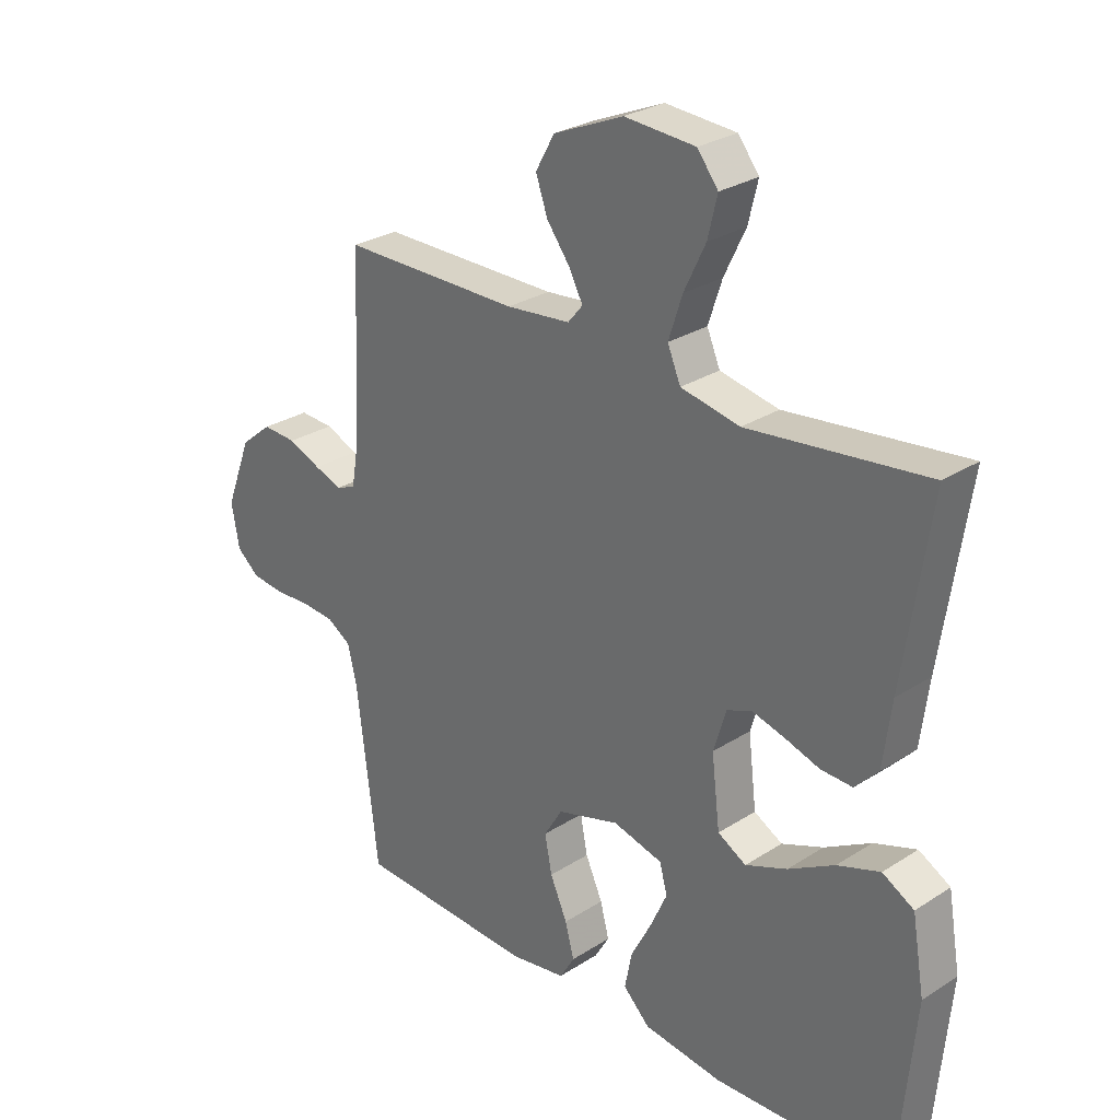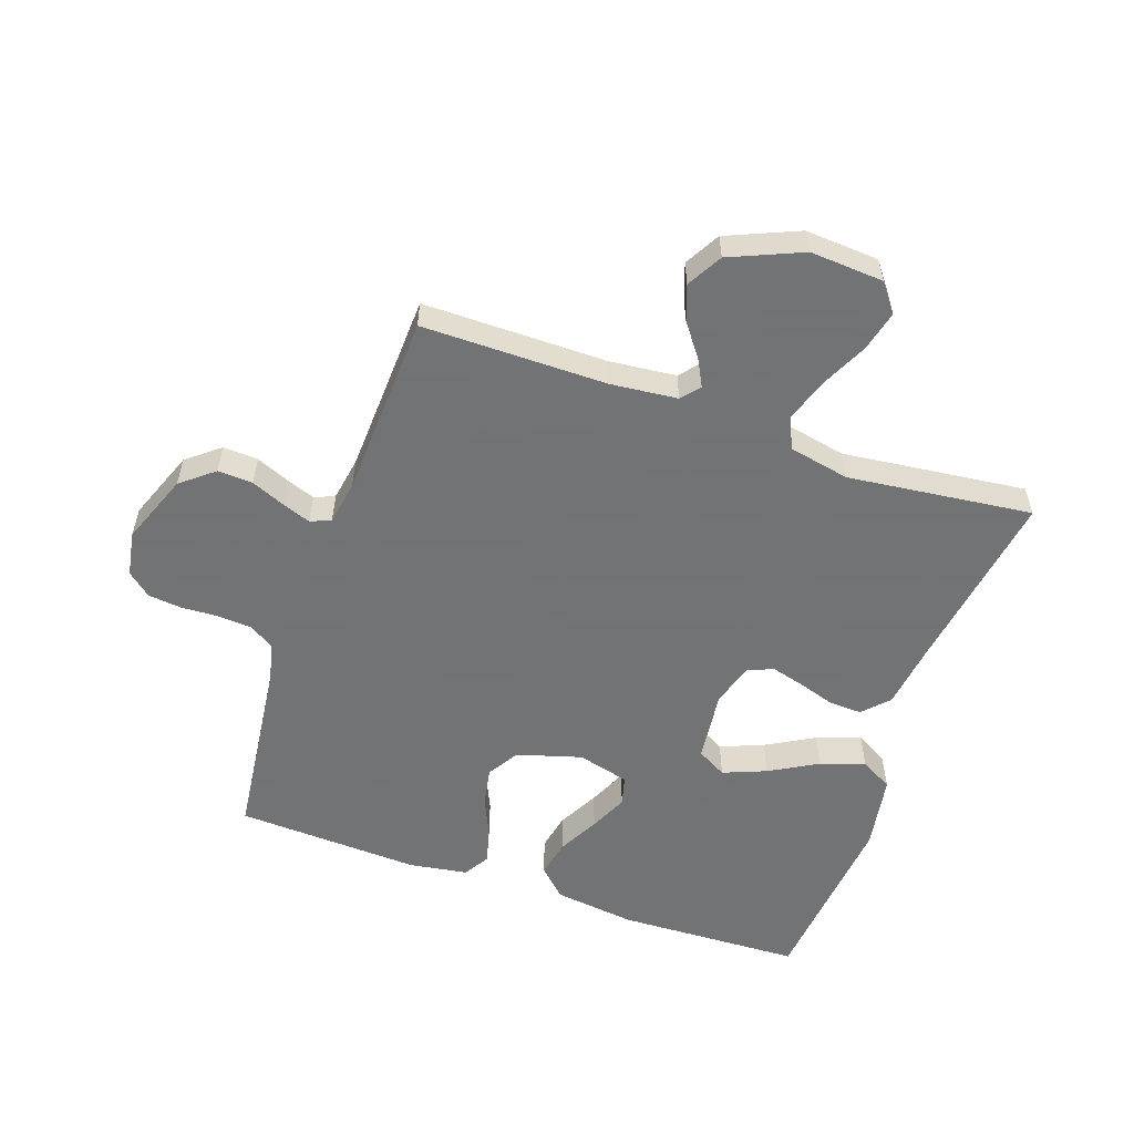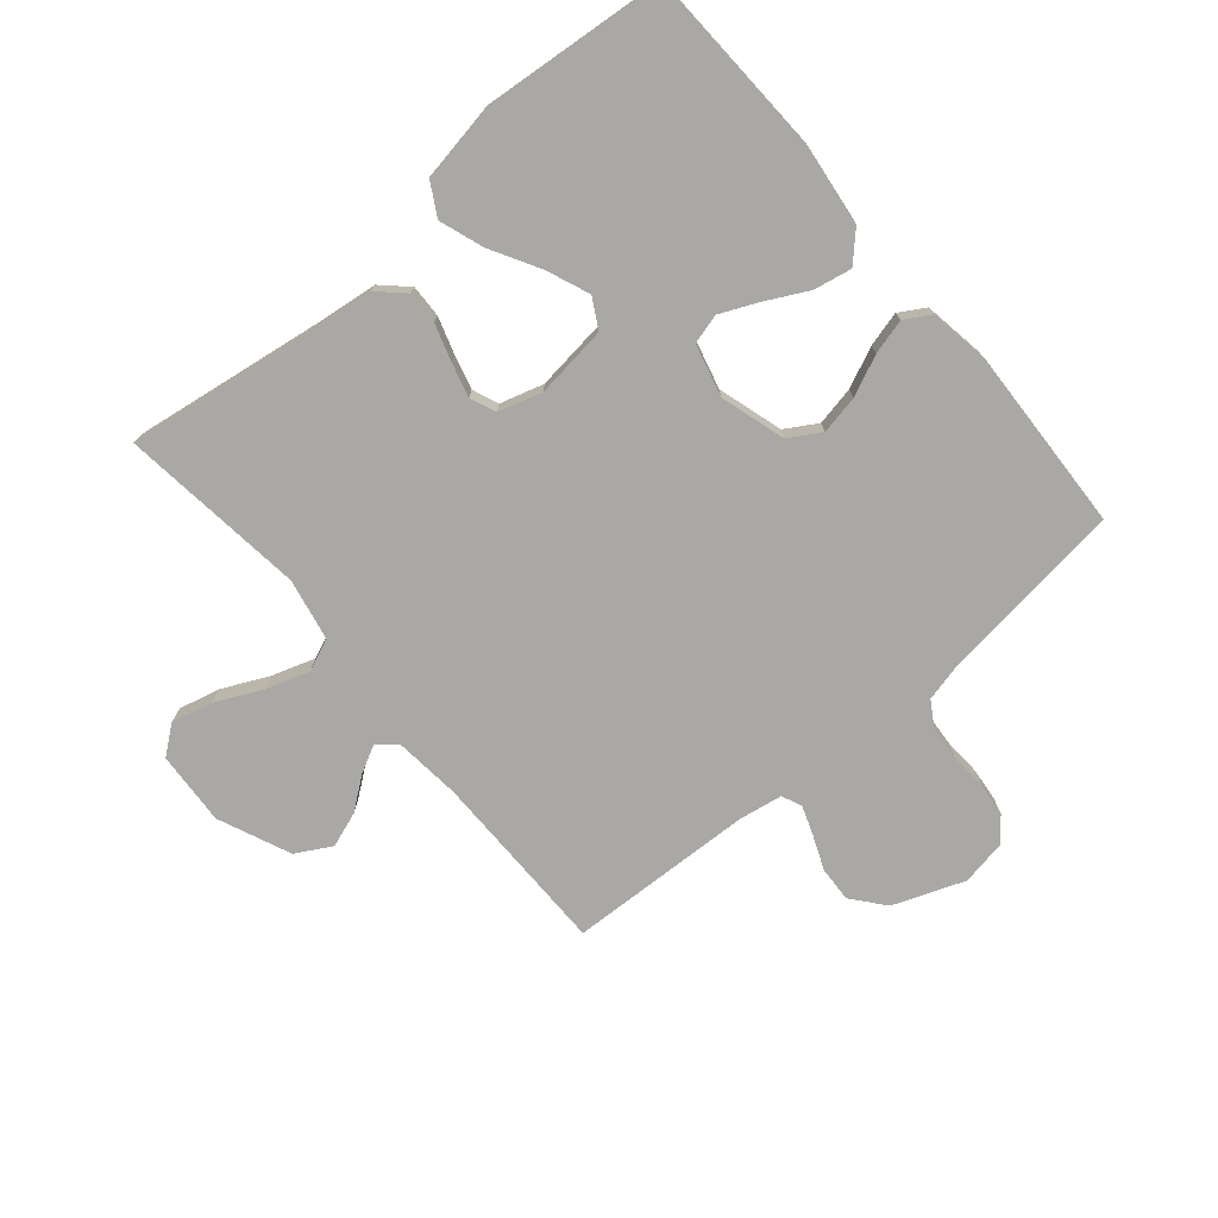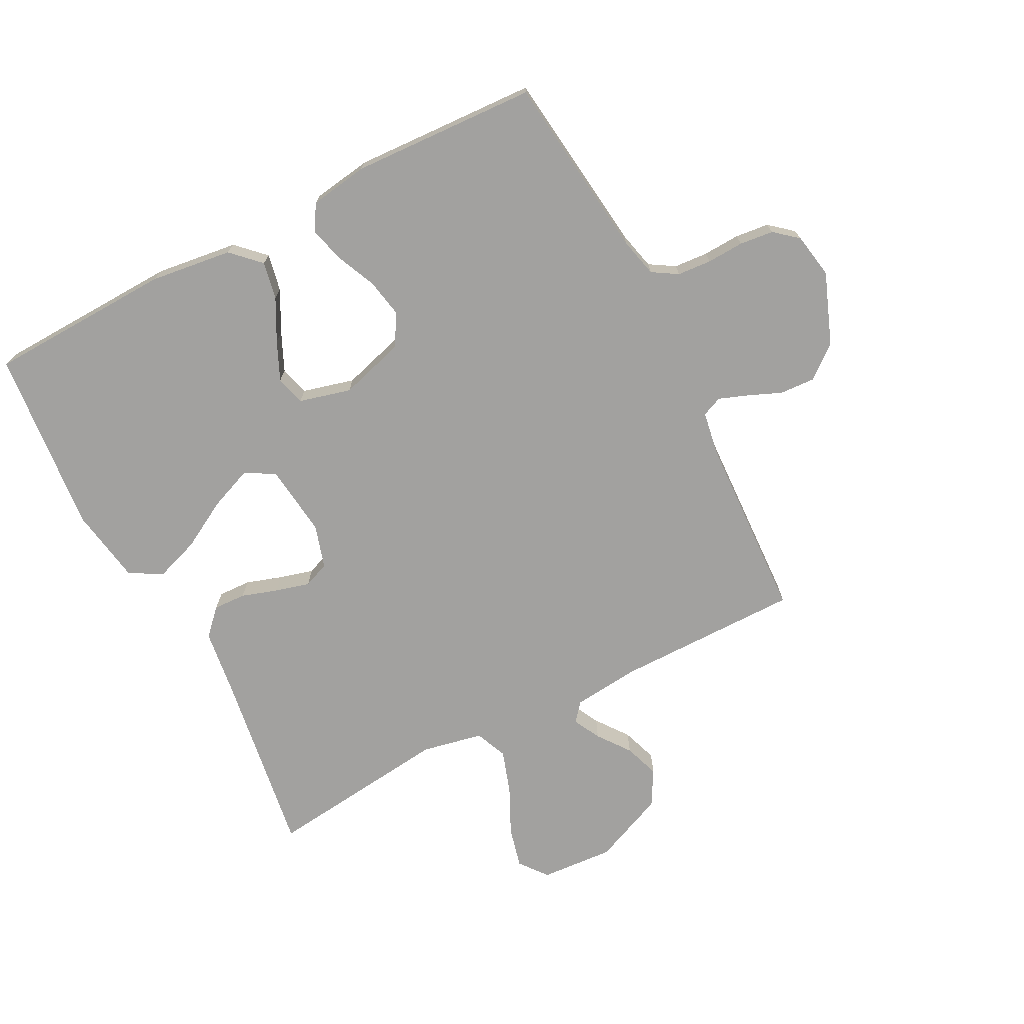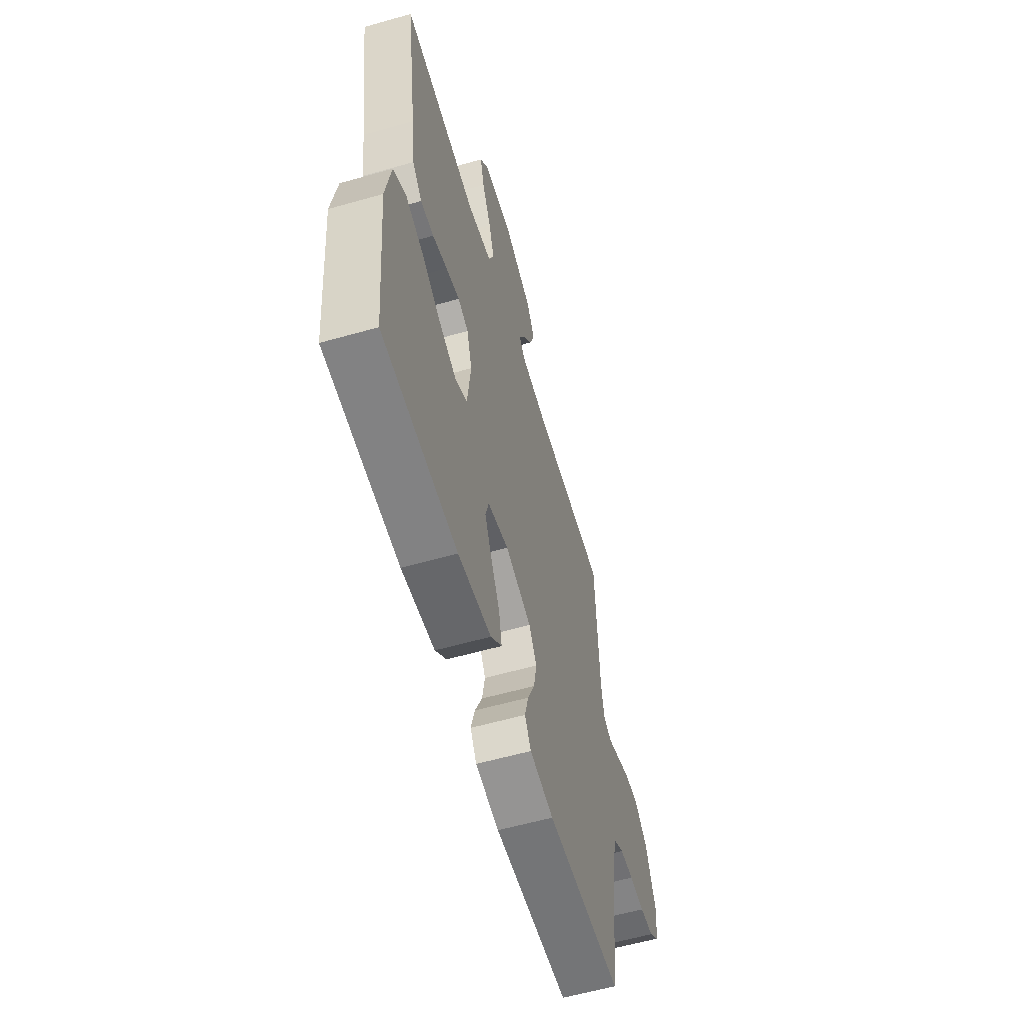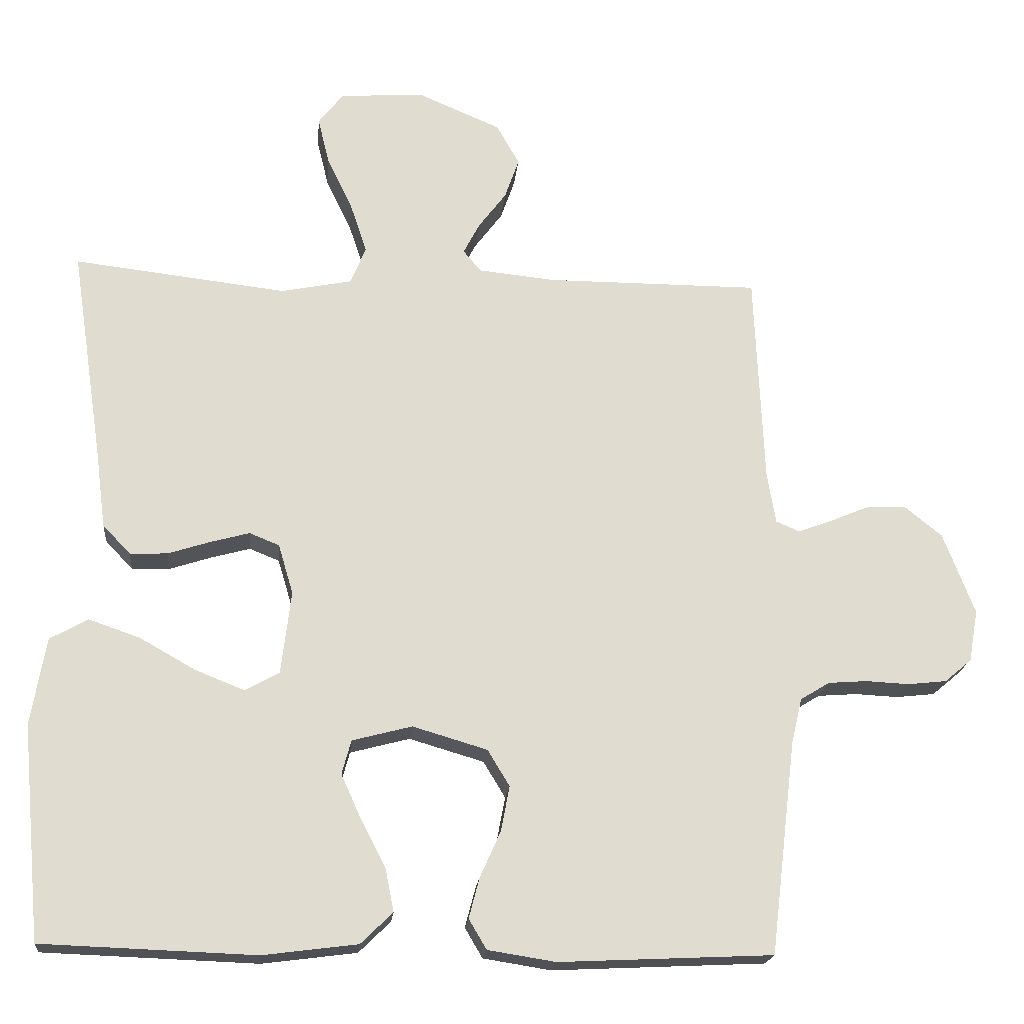
<metadata>
{"format":"obj","ext":"obj","renderer":"f3d","projection":"perspective","resolution":1024,"background":"white","views":[{"elev":27.9,"azim":45.7,"up":"+Z"},{"elev":-55.7,"azim":-19.2,"up":"+Y"},{"elev":-75.0,"azim":130.4,"up":"+Y"},{"elev":-72.2,"azim":-152.7,"up":"+Y"},{"elev":-58.9,"azim":106.3,"up":"+Z"},{"elev":-19.5,"azim":174.7,"up":"+Z"}]}
</metadata>
<code>
v -0.5 0.07 0.5
v -0.2 0.07 0.5
v -0.092 0.07 0.511
v -0.067 0.07 0.541
v -0.09 0.07 0.585
v -0.129 0.07 0.637
v -0.149 0.07 0.694
v -0.117 0.07 0.751
v 0 0.07 0.801
v 0.119 0.07 0.793
v 0.154 0.07 0.748
v 0.138 0.07 0.682
v 0.102 0.07 0.607
v 0.079 0.07 0.537
v 0.101 0.07 0.485
v 0.2 0.07 0.465
v 0.5 0.07 0.5
v 0.455 0.07 0.2
v 0.441 0.07 0.092
v 0.402 0.07 0.051
v 0.349 0.07 0.053
v 0.29 0.07 0.072
v 0.235 0.07 0.087
v 0.193 0.07 0.07
v 0.172 0.07 0
v 0.186 0.07 -0.117
v 0.234 0.07 -0.144
v 0.304 0.07 -0.116
v 0.382 0.07 -0.072
v 0.454 0.07 -0.047
v 0.507 0.07 -0.077
v 0.528 0.07 -0.2
v 0.5 0.07 -0.5
v 0.2 0.07 -0.511
v 0.067 0.07 -0.494
v 0.022 0.07 -0.45
v 0.034 0.07 -0.389
v 0.069 0.07 -0.322
v 0.097 0.07 -0.26
v 0.084 0.07 -0.212
v 0 0.07 -0.19
v -0.105 0.07 -0.221
v -0.136 0.07 -0.272
v -0.124 0.07 -0.335
v -0.095 0.07 -0.4
v -0.08 0.07 -0.457
v -0.105 0.07 -0.499
v -0.2 0.07 -0.514
v -0.5 0.07 -0.5
v -0.536 0.07 -0.2
v -0.551 0.07 -0.137
v -0.592 0.07 -0.112
v -0.647 0.07 -0.108
v -0.707 0.07 -0.111
v -0.762 0.07 -0.105
v -0.8 0.07 -0.073
v -0.813 0.07 0
v -0.769 0.07 0.115
v -0.716 0.07 0.158
v -0.659 0.07 0.155
v -0.604 0.07 0.132
v -0.558 0.07 0.115
v -0.525 0.07 0.129
v -0.513 0.07 0.2
v -0.5 0 0.5
v -0.2 0 0.5
v -0.092 0 0.511
v -0.067 0 0.541
v -0.09 0 0.585
v -0.129 0 0.637
v -0.149 0 0.694
v -0.117 0 0.751
v 0 0 0.801
v 0.119 0 0.793
v 0.154 0 0.748
v 0.138 0 0.682
v 0.102 0 0.607
v 0.079 0 0.537
v 0.101 0 0.485
v 0.2 0 0.465
v 0.5 0 0.5
v 0.455 0 0.2
v 0.441 0 0.092
v 0.402 0 0.051
v 0.349 0 0.053
v 0.29 0 0.072
v 0.235 0 0.087
v 0.193 0 0.07
v 0.172 0 0
v 0.186 0 -0.117
v 0.234 0 -0.144
v 0.304 0 -0.116
v 0.382 0 -0.072
v 0.454 0 -0.047
v 0.507 0 -0.077
v 0.528 0 -0.2
v 0.5 0 -0.5
v 0.2 0 -0.511
v 0.067 0 -0.494
v 0.022 0 -0.45
v 0.034 0 -0.389
v 0.069 0 -0.322
v 0.097 0 -0.26
v 0.084 0 -0.212
v 0 0 -0.19
v -0.105 0 -0.221
v -0.136 0 -0.272
v -0.124 0 -0.335
v -0.095 0 -0.4
v -0.08 0 -0.457
v -0.105 0 -0.499
v -0.2 0 -0.514
v -0.5 0 -0.5
v -0.536 0 -0.2
v -0.551 0 -0.137
v -0.592 0 -0.112
v -0.647 0 -0.108
v -0.707 0 -0.111
v -0.762 0 -0.105
v -0.8 0 -0.073
v -0.813 0 0
v -0.769 0 0.115
v -0.716 0 0.158
v -0.659 0 0.155
v -0.604 0 0.132
v -0.558 0 0.115
v -0.525 0 0.129
v -0.513 0 0.2
f 59 60 61
f 58 59 61
f 57 58 61
f 56 57 61
f 55 56 61
f 54 55 61
f 53 54 61
f 52 53 61 62
f 51 52 62 63
f 48 49 50
f 47 48 50
f 46 47 50
f 45 46 50
f 44 45 50
f 51 63 64
f 50 51 64
f 44 50 64
f 43 44 64
f 36 37 38
f 35 36 38
f 34 35 38
f 33 34 38
f 32 33 38
f 31 32 38
f 30 31 38
f 29 30 38
f 28 29 38
f 27 28 38 39
f 26 27 39 40
f 20 21 22
f 19 20 22
f 18 19 22
f 18 22 23
f 17 18 23
f 16 17 23
f 15 16 23 24
f 11 12 13
f 10 11 13
f 9 10 13
f 8 9 13
f 7 8 13
f 6 7 13
f 5 6 13
f 4 5 13 14
f 15 24 25
f 14 15 25
f 4 14 25
f 3 4 25
f 64 1 2
f 43 64 2
f 42 43 2
f 3 25 26
f 2 3 26
f 42 2 26
f 41 42 26
f 26 40 41
f 125 124 123
f 125 123 122
f 125 122 121
f 125 121 120
f 125 120 119
f 125 119 118
f 125 118 117
f 126 125 117 116
f 127 126 116 115
f 114 113 112
f 114 112 111
f 114 111 110
f 114 110 109
f 114 109 108
f 128 127 115
f 128 115 114
f 128 114 108
f 128 108 107
f 102 101 100
f 102 100 99
f 102 99 98
f 102 98 97
f 102 97 96
f 102 96 95
f 102 95 94
f 102 94 93
f 102 93 92
f 103 102 92 91
f 104 103 91 90
f 86 85 84
f 86 84 83
f 86 83 82
f 87 86 82
f 87 82 81
f 87 81 80
f 88 87 80 79
f 77 76 75
f 77 75 74
f 77 74 73
f 77 73 72
f 77 72 71
f 77 71 70
f 77 70 69
f 78 77 69 68
f 89 88 79
f 89 79 78
f 89 78 68
f 89 68 67
f 66 65 128
f 66 128 107
f 66 107 106
f 90 89 67
f 90 67 66
f 90 66 106
f 90 106 105
f 105 104 90
f 1 65 66 2
f 2 66 67 3
f 3 67 68 4
f 4 68 69 5
f 5 69 70 6
f 6 70 71 7
f 7 71 72 8
f 8 72 73 9
f 9 73 74 10
f 10 74 75 11
f 11 75 76 12
f 12 76 77 13
f 13 77 78 14
f 14 78 79 15
f 15 79 80 16
f 16 80 81 17
f 17 81 82 18
f 18 82 83 19
f 19 83 84 20
f 20 84 85 21
f 21 85 86 22
f 22 86 87 23
f 23 87 88 24
f 24 88 89 25
f 25 89 90 26
f 26 90 91 27
f 27 91 92 28
f 28 92 93 29
f 29 93 94 30
f 30 94 95 31
f 31 95 96 32
f 32 96 97 33
f 33 97 98 34
f 34 98 99 35
f 35 99 100 36
f 36 100 101 37
f 37 101 102 38
f 38 102 103 39
f 39 103 104 40
f 40 104 105 41
f 41 105 106 42
f 42 106 107 43
f 43 107 108 44
f 44 108 109 45
f 45 109 110 46
f 46 110 111 47
f 47 111 112 48
f 48 112 113 49
f 49 113 114 50
f 50 114 115 51
f 51 115 116 52
f 52 116 117 53
f 53 117 118 54
f 54 118 119 55
f 55 119 120 56
f 56 120 121 57
f 57 121 122 58
f 58 122 123 59
f 59 123 124 60
f 60 124 125 61
f 61 125 126 62
f 62 126 127 63
f 63 127 128 64
f 64 128 65 1

</code>
